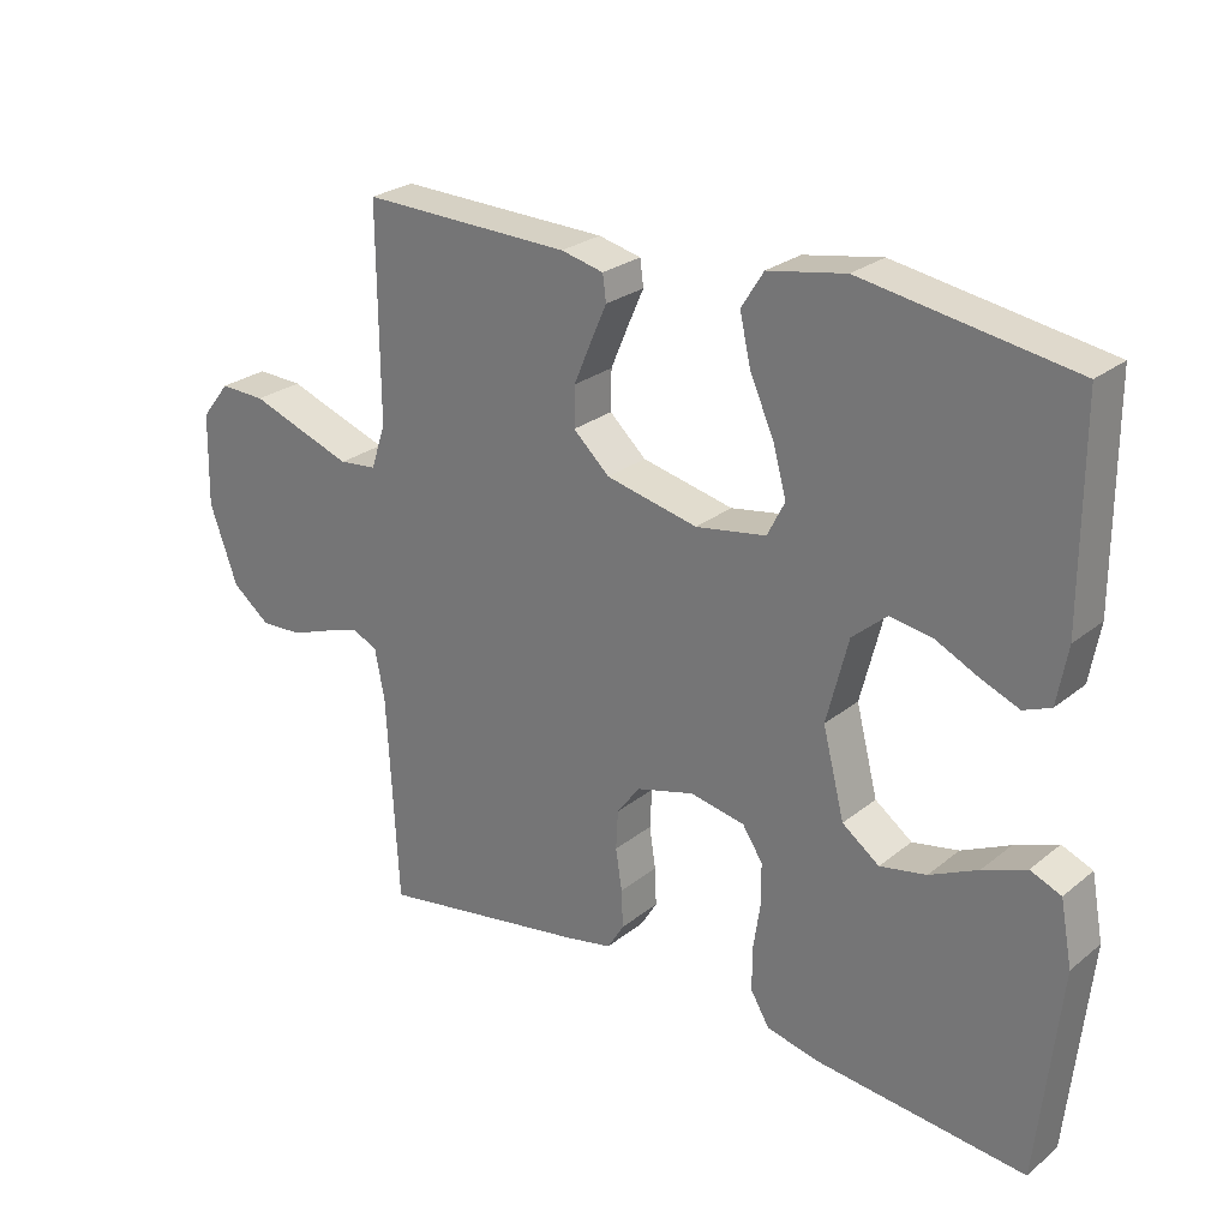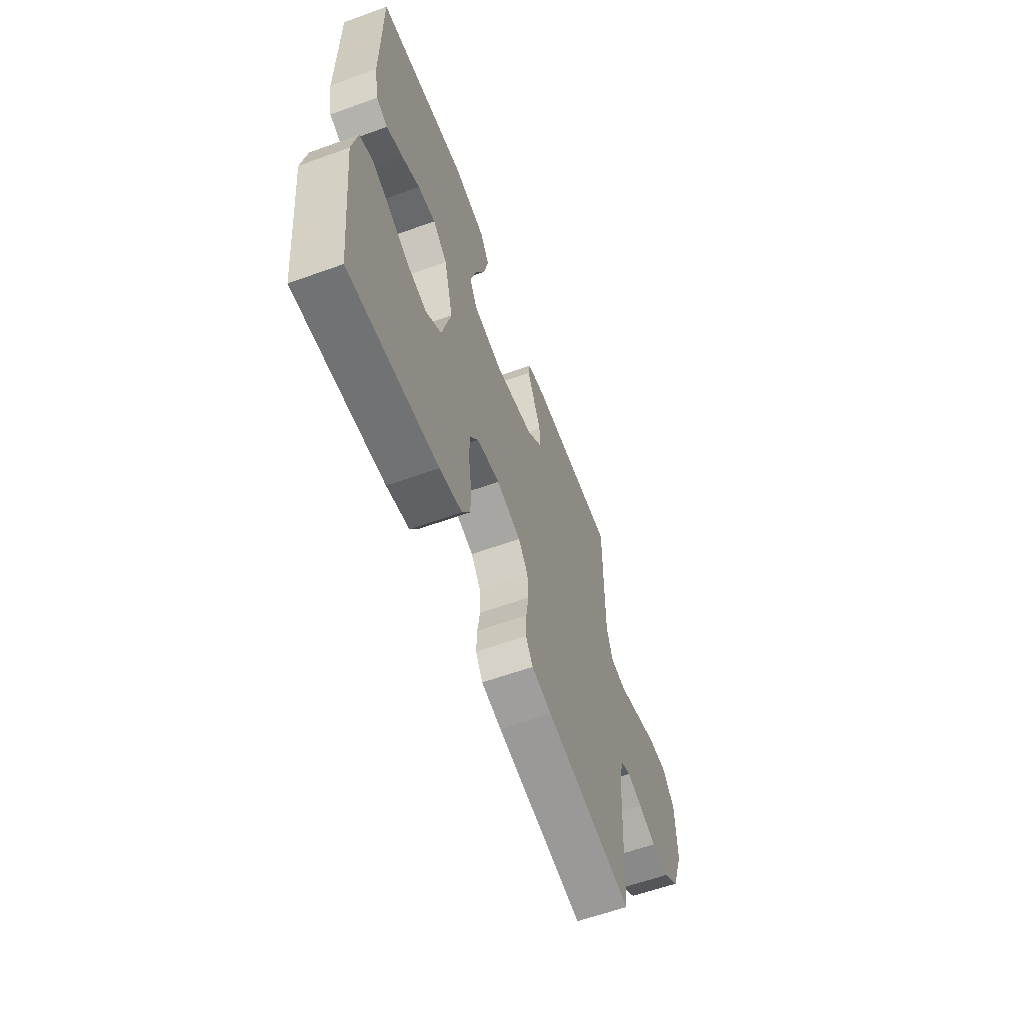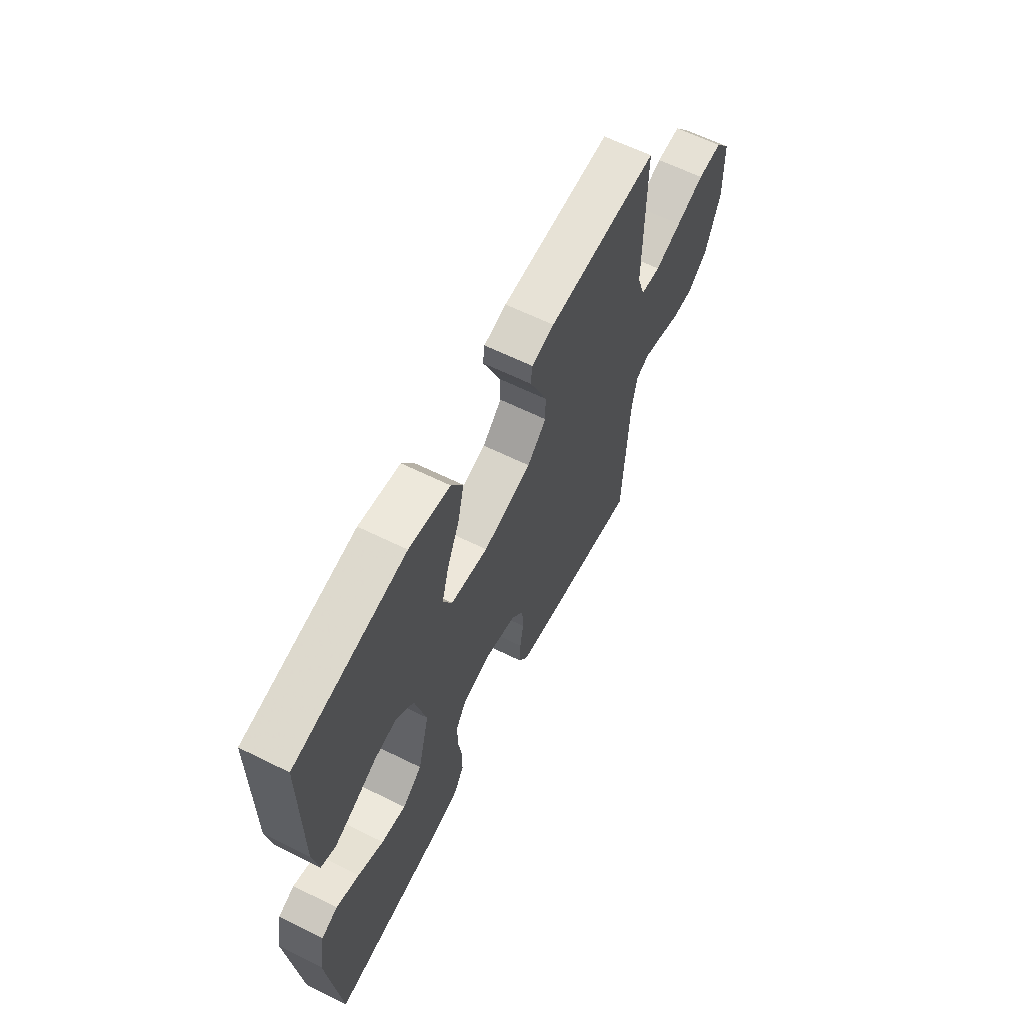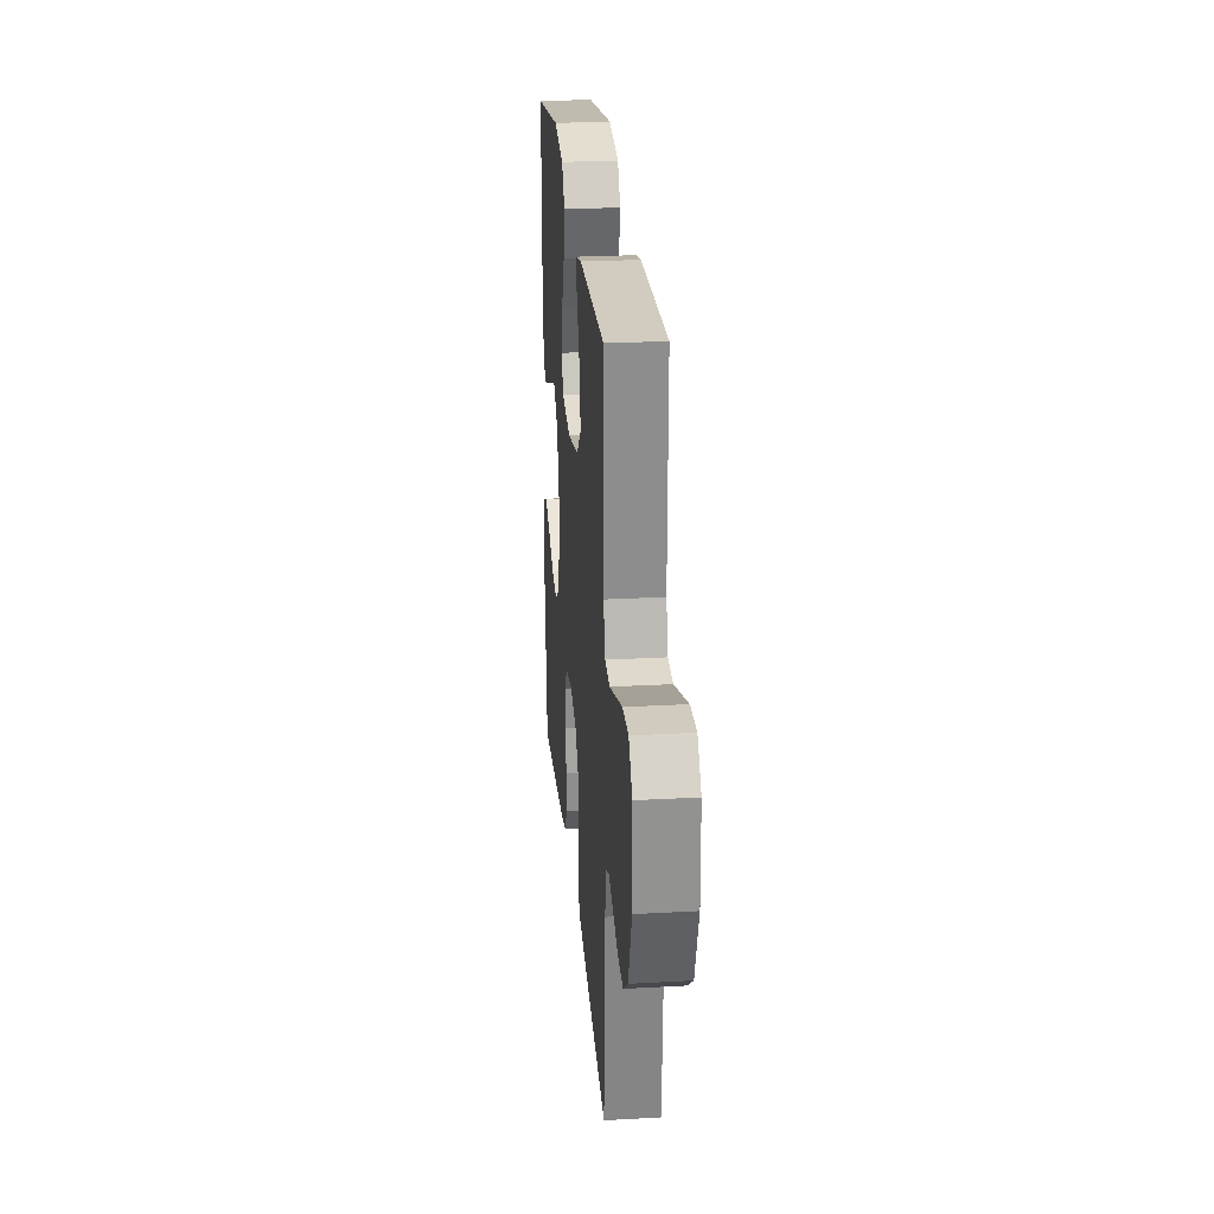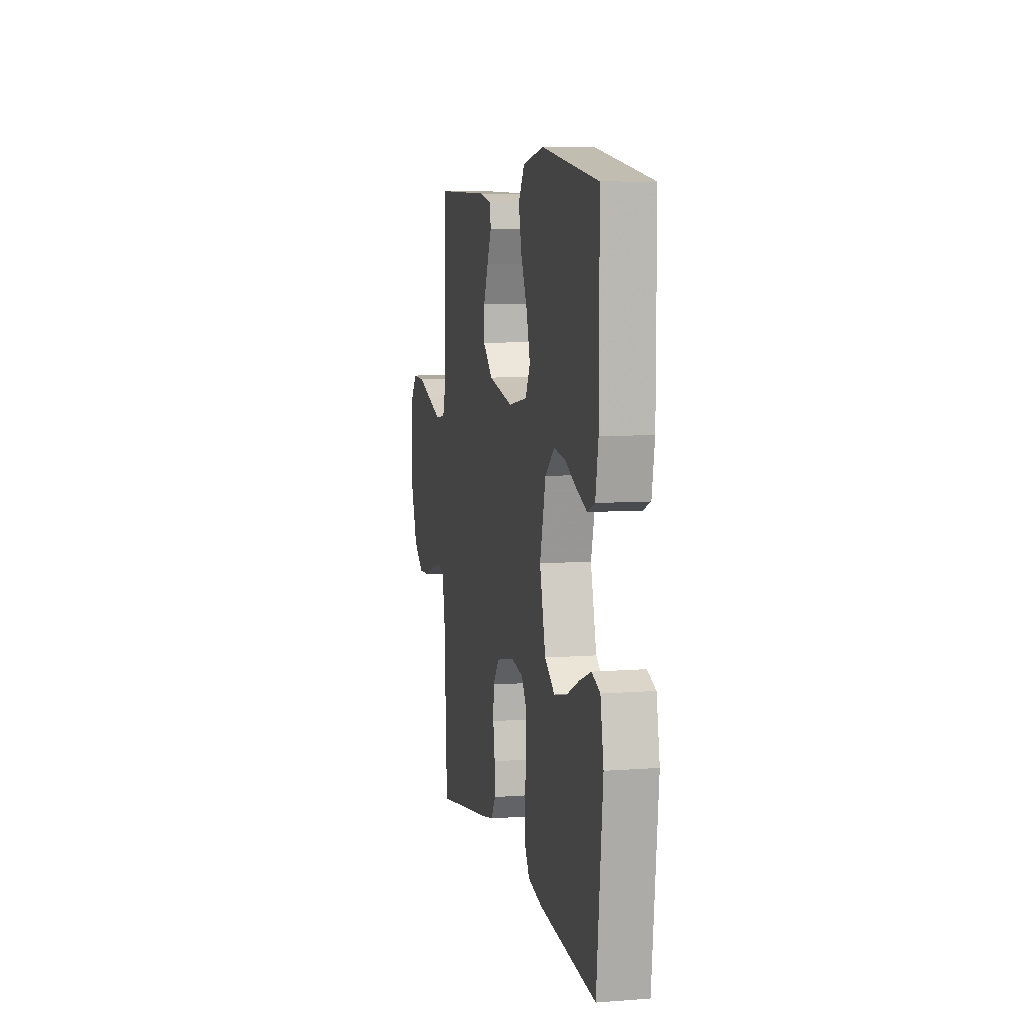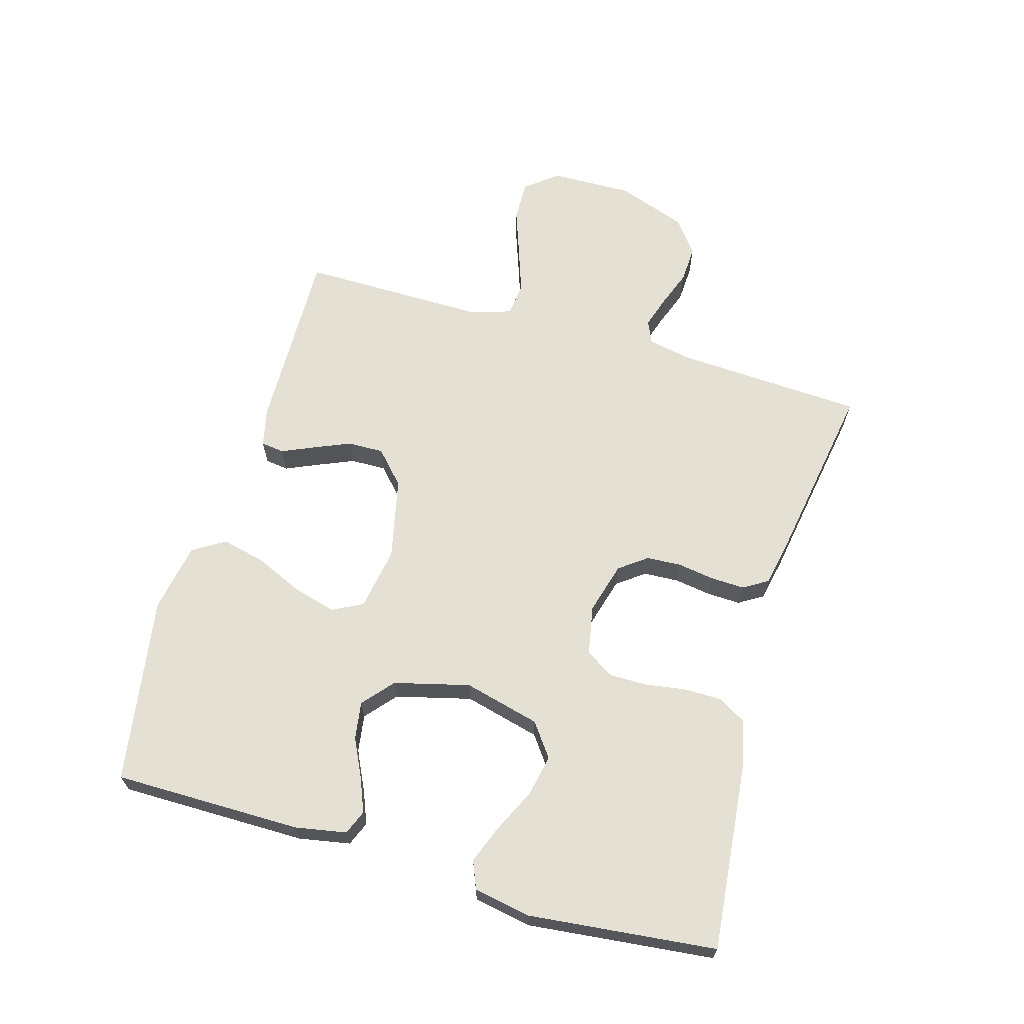
<metadata>
{"format":"obj","ext":"obj","renderer":"f3d","projection":"perspective","resolution":1024,"background":"white","views":[{"elev":25.9,"azim":38.6,"up":"+Z"},{"elev":-60.6,"azim":110.3,"up":"+Z"},{"elev":62.2,"azim":116.7,"up":"+Z"},{"elev":25.4,"azim":-95.1,"up":"+Z"},{"elev":7.5,"azim":77.8,"up":"+Z"},{"elev":65.5,"azim":106.2,"up":"+Y"}]}
</metadata>
<code>
v 0.5 0.07 -0.5
v 0.2 0.07 -0.47
v 0.124 0.07 -0.453
v 0.097 0.07 -0.408
v 0.097 0.07 -0.347
v 0.107 0.07 -0.281
v 0.107 0.07 -0.22
v 0.078 0.07 -0.176
v 0 0.07 -0.161
v -0.083 0.07 -0.184
v -0.116 0.07 -0.228
v -0.119 0.07 -0.284
v -0.11 0.07 -0.343
v -0.108 0.07 -0.397
v -0.132 0.07 -0.436
v -0.2 0.07 -0.45
v -0.5 0.07 -0.5
v -0.516 0.07 -0.2
v -0.53 0.07 -0.128
v -0.566 0.07 -0.112
v -0.617 0.07 -0.128
v -0.677 0.07 -0.15
v -0.737 0.07 -0.153
v -0.791 0.07 -0.111
v -0.831 0.07 0
v -0.828 0.07 0.132
v -0.787 0.07 0.184
v -0.721 0.07 0.182
v -0.645 0.07 0.155
v -0.573 0.07 0.13
v -0.519 0.07 0.136
v -0.498 0.07 0.2
v -0.5 0.07 0.5
v -0.2 0.07 0.493
v -0.139 0.07 0.479
v -0.134 0.07 0.442
v -0.157 0.07 0.39
v -0.182 0.07 0.331
v -0.183 0.07 0.274
v -0.131 0.07 0.226
v 0 0.07 0.197
v 0.101 0.07 0.214
v 0.126 0.07 0.263
v 0.107 0.07 0.332
v 0.073 0.07 0.408
v 0.057 0.07 0.478
v 0.089 0.07 0.529
v 0.2 0.07 0.549
v 0.5 0.07 0.5
v 0.5 0.07 0.2
v 0.485 0.07 0.118
v 0.446 0.07 0.102
v 0.392 0.07 0.124
v 0.33 0.07 0.154
v 0.27 0.07 0.163
v 0.221 0.07 0.121
v 0.19 0.07 0
v 0.221 0.07 -0.122
v 0.274 0.07 -0.161
v 0.34 0.07 -0.148
v 0.409 0.07 -0.115
v 0.471 0.07 -0.091
v 0.515 0.07 -0.109
v 0.532 0.07 -0.2
v 0.5 0 -0.5
v 0.2 0 -0.47
v 0.124 0 -0.453
v 0.097 0 -0.408
v 0.097 0 -0.347
v 0.107 0 -0.281
v 0.107 0 -0.22
v 0.078 0 -0.176
v 0 0 -0.161
v -0.083 0 -0.184
v -0.116 0 -0.228
v -0.119 0 -0.284
v -0.11 0 -0.343
v -0.108 0 -0.397
v -0.132 0 -0.436
v -0.2 0 -0.45
v -0.5 0 -0.5
v -0.516 0 -0.2
v -0.53 0 -0.128
v -0.566 0 -0.112
v -0.617 0 -0.128
v -0.677 0 -0.15
v -0.737 0 -0.153
v -0.791 0 -0.111
v -0.831 0 0
v -0.828 0 0.132
v -0.787 0 0.184
v -0.721 0 0.182
v -0.645 0 0.155
v -0.573 0 0.13
v -0.519 0 0.136
v -0.498 0 0.2
v -0.5 0 0.5
v -0.2 0 0.493
v -0.139 0 0.479
v -0.134 0 0.442
v -0.157 0 0.39
v -0.182 0 0.331
v -0.183 0 0.274
v -0.131 0 0.226
v 0 0 0.197
v 0.101 0 0.214
v 0.126 0 0.263
v 0.107 0 0.332
v 0.073 0 0.408
v 0.057 0 0.478
v 0.089 0 0.529
v 0.2 0 0.549
v 0.5 0 0.5
v 0.5 0 0.2
v 0.485 0 0.118
v 0.446 0 0.102
v 0.392 0 0.124
v 0.33 0 0.154
v 0.27 0 0.163
v 0.221 0 0.121
v 0.19 0 0
v 0.221 0 -0.122
v 0.274 0 -0.161
v 0.34 0 -0.148
v 0.409 0 -0.115
v 0.471 0 -0.091
v 0.515 0 -0.109
v 0.532 0 -0.2
f 60 61 62 63
f 60 63 64 1
f 51 52 53 54
f 49 50 51 54
f 49 54 55
f 48 49 55 56
f 44 45 46 47
f 43 44 47 48
f 34 35 36 37
f 32 33 34 37
f 31 32 37 38
f 26 27 28 29
f 26 29 30
f 25 26 30
f 24 25 30 31
f 21 22 23 24
f 20 21 24 31
f 15 16 17 18
f 15 18 19
f 12 13 14 15
f 11 12 15 19
f 10 11 19 20
f 3 4 5 6
f 3 6 7
f 2 3 7
f 59 60 1 2
f 58 59 2 7
f 57 58 7 8
f 43 48 56 57
f 42 43 57 8
f 41 42 8 9
f 40 41 9 10
f 39 40 10 20
f 20 31 38 39
f 127 126 125 124
f 65 128 127 124
f 118 117 116 115
f 118 115 114 113
f 119 118 113
f 120 119 113 112
f 111 110 109 108
f 112 111 108 107
f 101 100 99 98
f 101 98 97 96
f 102 101 96 95
f 93 92 91 90
f 94 93 90
f 94 90 89
f 95 94 89 88
f 88 87 86 85
f 95 88 85 84
f 82 81 80 79
f 83 82 79
f 79 78 77 76
f 83 79 76 75
f 84 83 75 74
f 70 69 68 67
f 71 70 67
f 71 67 66
f 66 65 124 123
f 71 66 123 122
f 72 71 122 121
f 121 120 112 107
f 72 121 107 106
f 73 72 106 105
f 74 73 105 104
f 84 74 104 103
f 103 102 95 84
f 1 65 66 2
f 2 66 67 3
f 3 67 68 4
f 4 68 69 5
f 5 69 70 6
f 6 70 71 7
f 7 71 72 8
f 8 72 73 9
f 9 73 74 10
f 10 74 75 11
f 11 75 76 12
f 12 76 77 13
f 13 77 78 14
f 14 78 79 15
f 15 79 80 16
f 16 80 81 17
f 17 81 82 18
f 18 82 83 19
f 19 83 84 20
f 20 84 85 21
f 21 85 86 22
f 22 86 87 23
f 23 87 88 24
f 24 88 89 25
f 25 89 90 26
f 26 90 91 27
f 27 91 92 28
f 28 92 93 29
f 29 93 94 30
f 30 94 95 31
f 31 95 96 32
f 32 96 97 33
f 33 97 98 34
f 34 98 99 35
f 35 99 100 36
f 36 100 101 37
f 37 101 102 38
f 38 102 103 39
f 39 103 104 40
f 40 104 105 41
f 41 105 106 42
f 42 106 107 43
f 43 107 108 44
f 44 108 109 45
f 45 109 110 46
f 46 110 111 47
f 47 111 112 48
f 48 112 113 49
f 49 113 114 50
f 50 114 115 51
f 51 115 116 52
f 52 116 117 53
f 53 117 118 54
f 54 118 119 55
f 55 119 120 56
f 56 120 121 57
f 57 121 122 58
f 58 122 123 59
f 59 123 124 60
f 60 124 125 61
f 61 125 126 62
f 62 126 127 63
f 63 127 128 64
f 64 128 65 1

</code>
